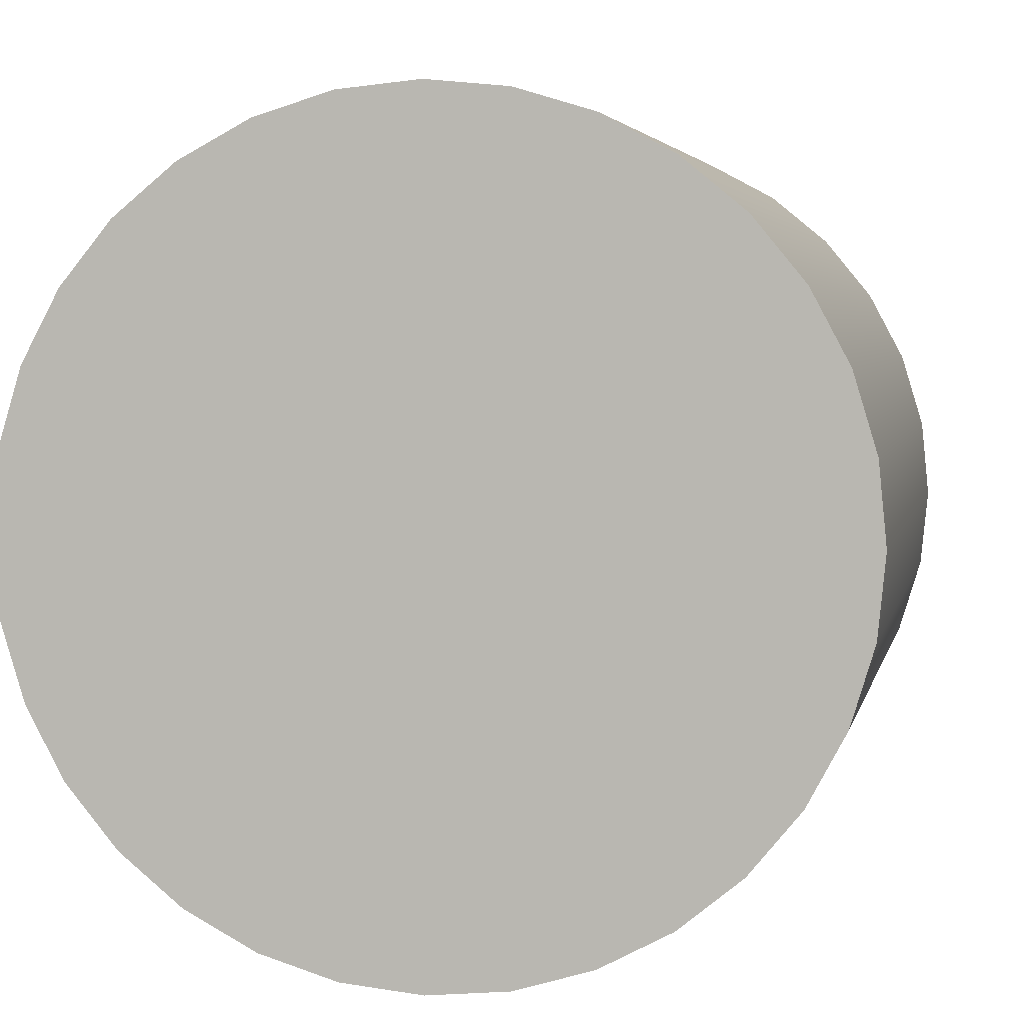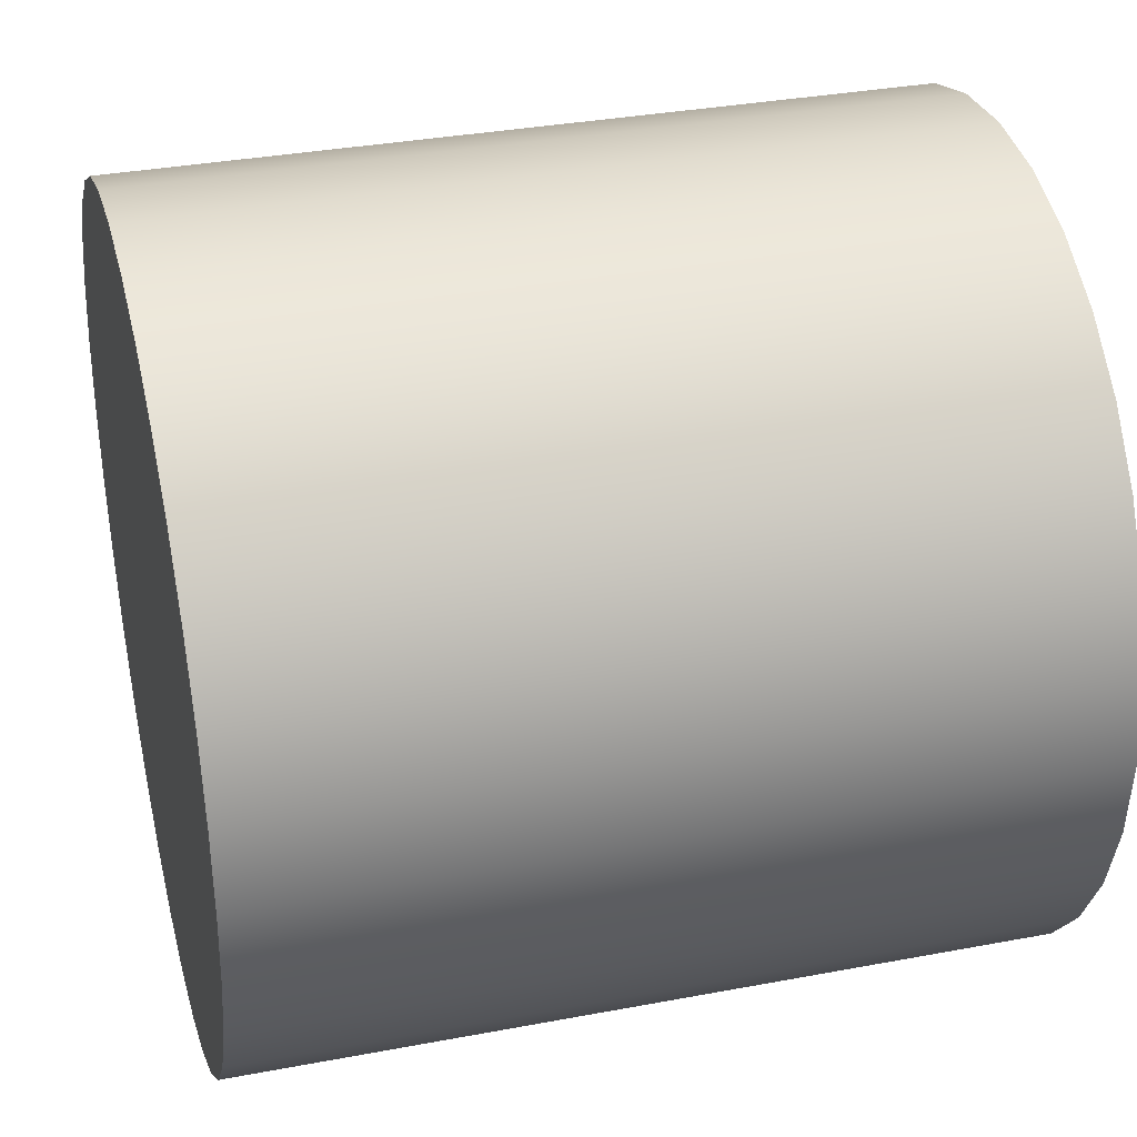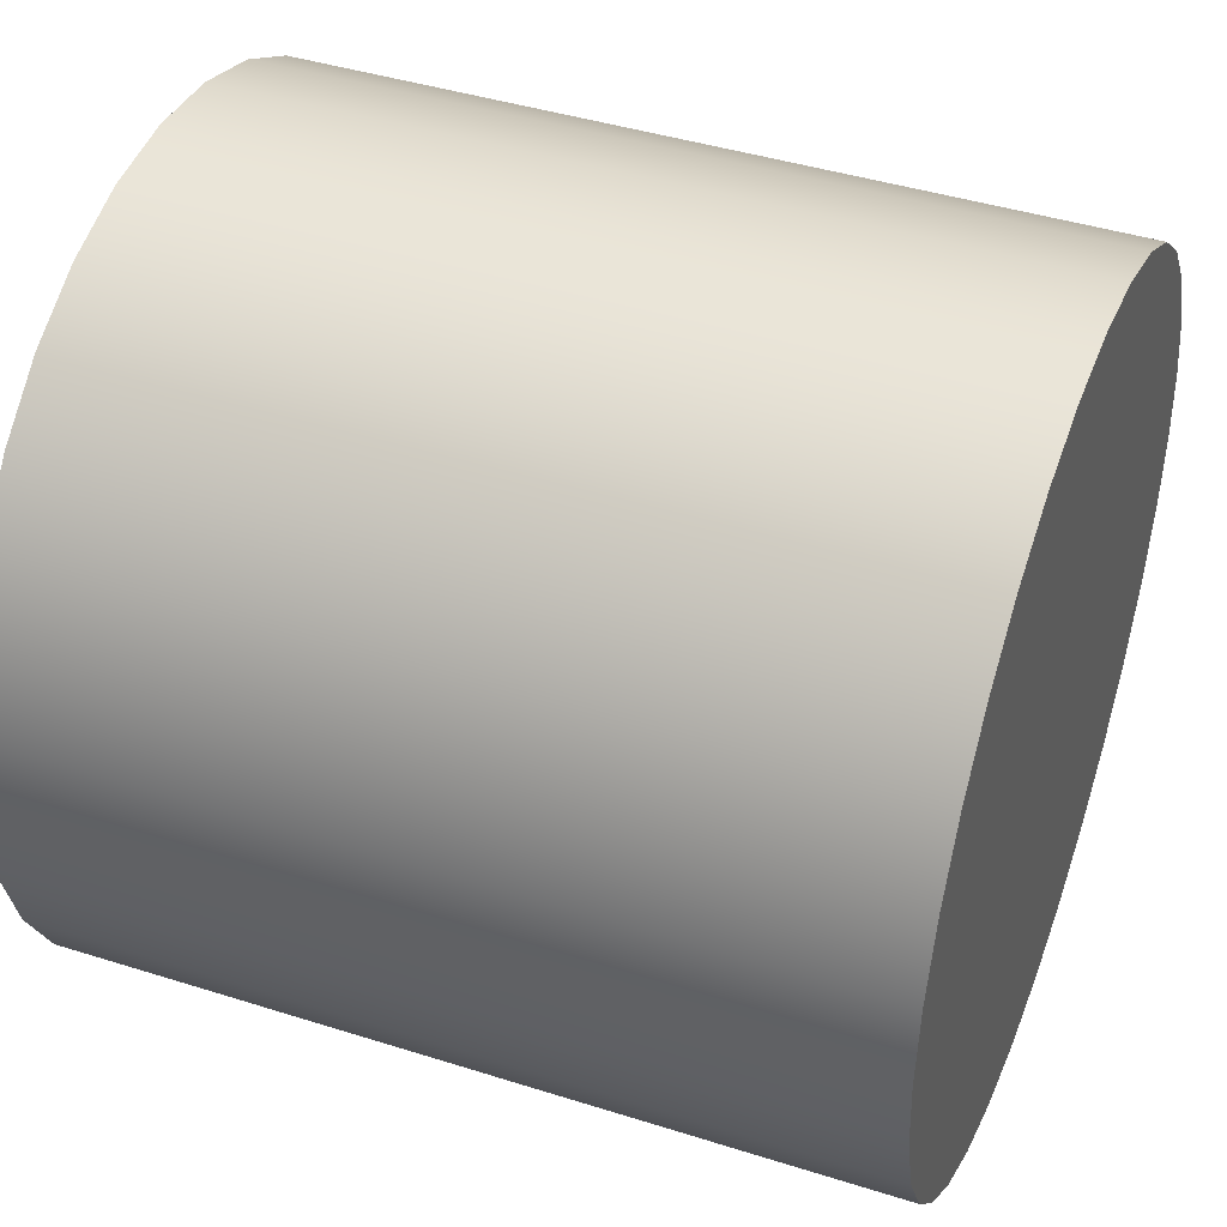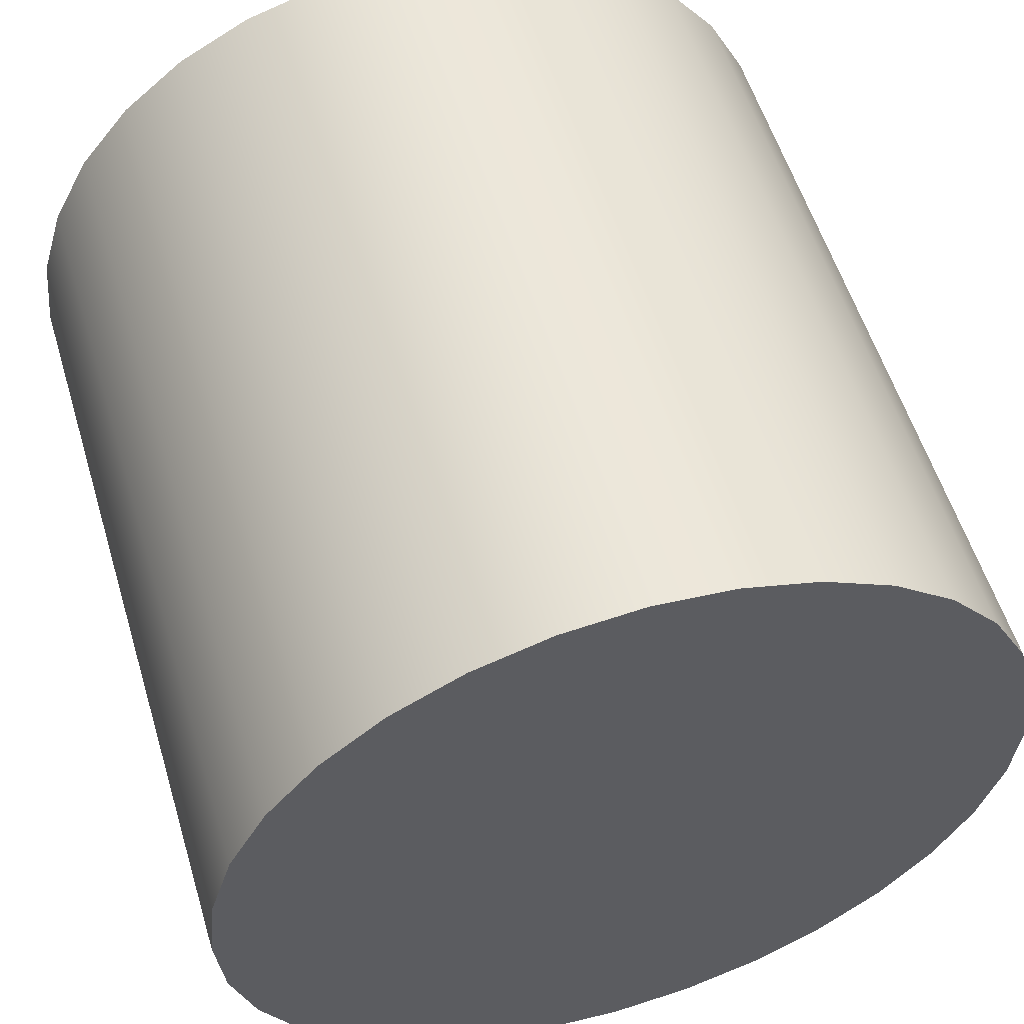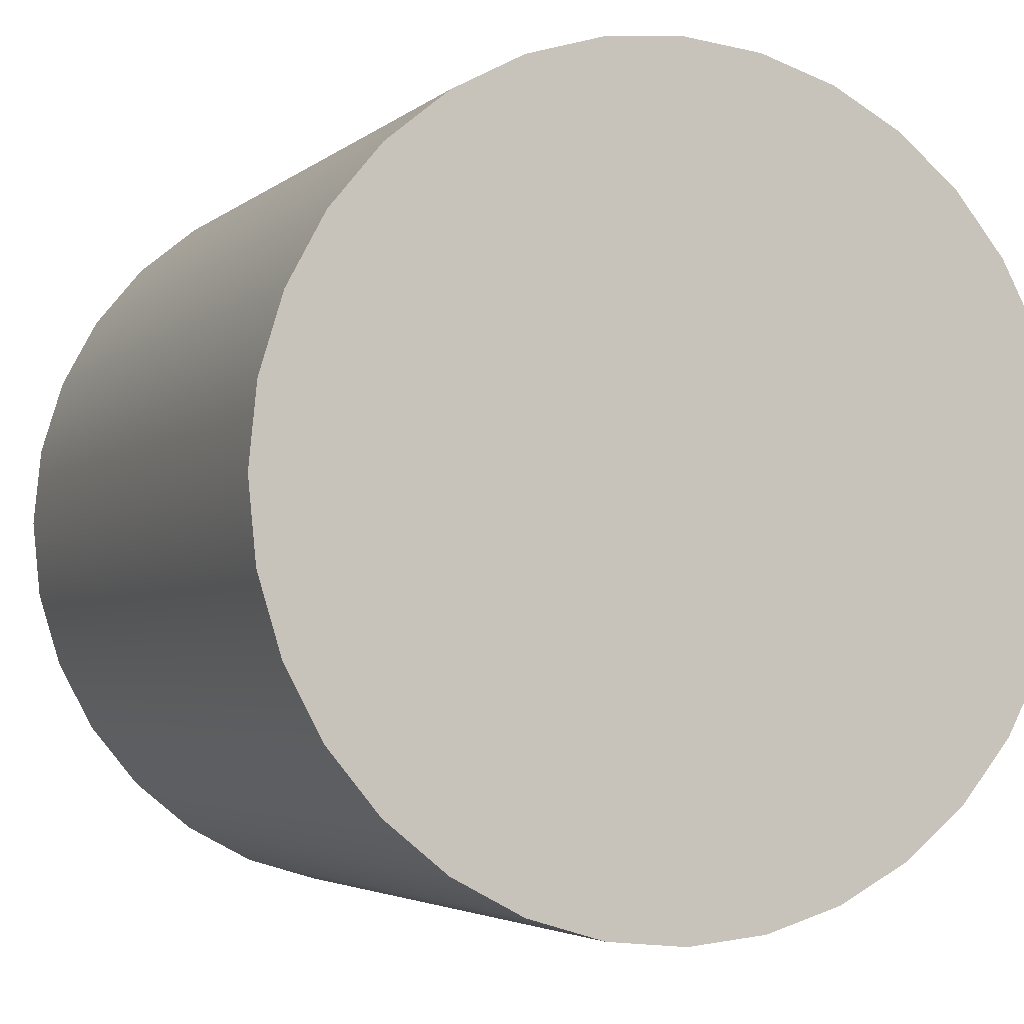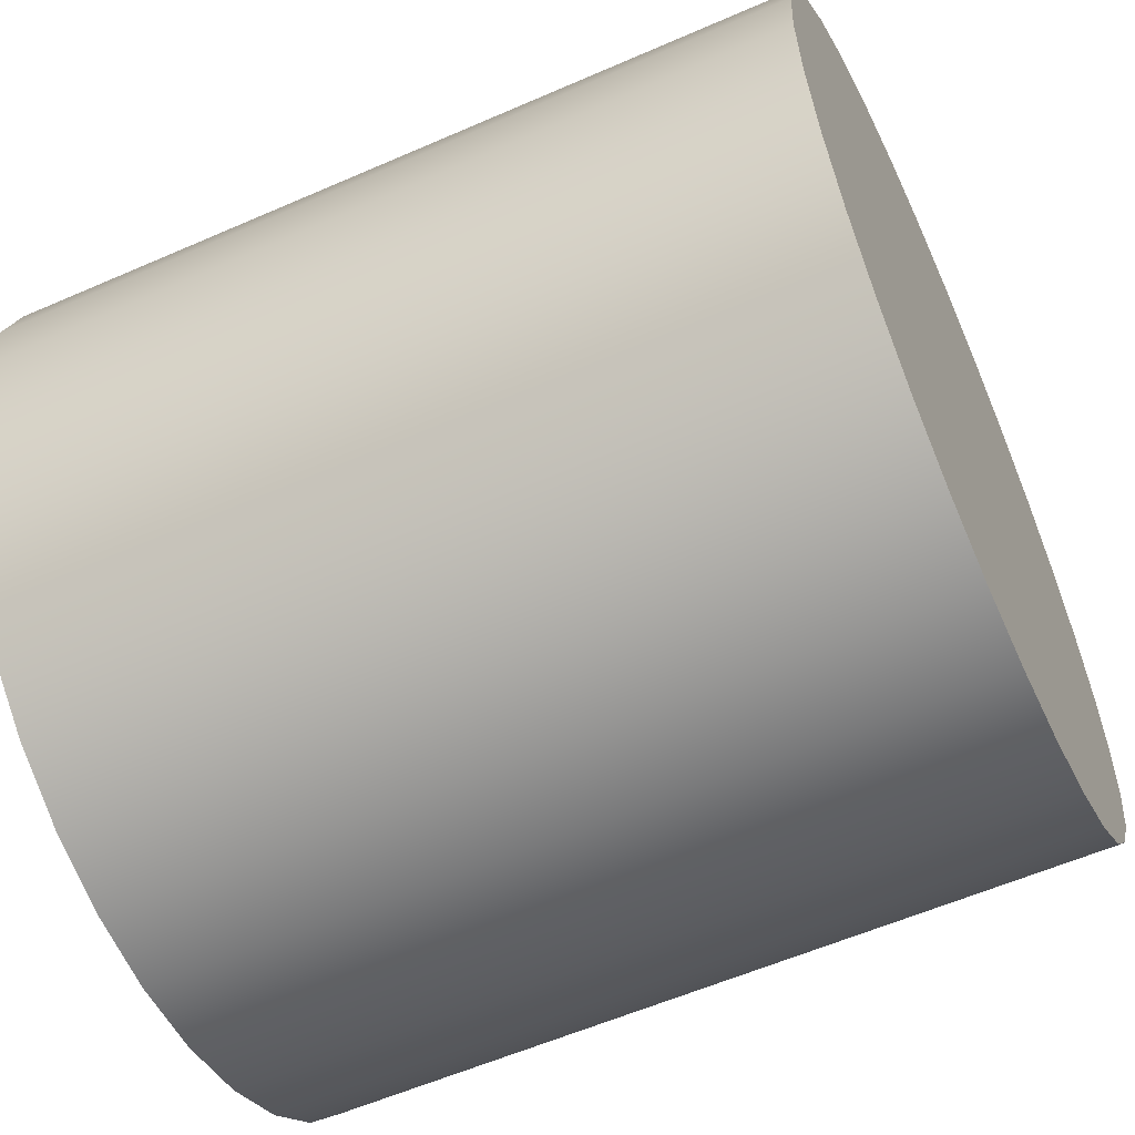
<metadata>
{"format":"obj","ext":"obj","renderer":"f3d","projection":"perspective","resolution":1024,"background":"white","views":[{"elev":4.1,"azim":101.6,"up":"+Y"},{"elev":33.8,"azim":-14.4,"up":"+Y"},{"elev":42.3,"azim":20.8,"up":"+Y"},{"elev":55.5,"azim":-106.7,"up":"+Y"},{"elev":-3.6,"azim":66.7,"up":"+Z"},{"elev":-57.9,"azim":-155.6,"up":"+Z"}]}
</metadata>
<code>
v -17.05 14.97 -11.93
v -16.94 14.97 -11.93
v -16.94 14.96 -11.92
v -17.05 14.96 -11.92
v -16.94 14.95 -11.92
v -17.05 14.95 -11.92
v -16.94 14.94 -11.92
v -17.05 14.94 -11.92
v -16.94 14.93 -11.91
v -17.05 14.93 -11.91
v -16.94 14.92 -11.9
v -17.05 14.92 -11.9
v -16.94 14.92 -11.89
v -17.05 14.92 -11.89
v -16.94 14.91 -11.88
v -17.05 14.91 -11.88
v -16.94 14.91 -11.87
v -17.05 14.91 -11.87
v -16.94 14.91 -11.86
v -17.05 14.91 -11.86
v -16.94 14.92 -11.85
v -17.05 14.92 -11.85
v -16.94 14.92 -11.84
v -17.05 14.92 -11.84
v -16.94 14.93 -11.83
v -17.05 14.93 -11.83
v -16.94 14.94 -11.82
v -17.05 14.94 -11.82
v -16.94 14.95 -11.81
v -17.05 14.95 -11.81
v -16.94 14.96 -11.81
v -17.05 14.96 -11.81
v -16.94 14.97 -11.81
v -17.05 14.97 -11.81
v -16.94 14.98 -11.81
v -17.05 14.98 -11.81
v -16.94 14.99 -11.81
v -17.05 14.99 -11.81
v -16.94 15 -11.82
v -17.05 15 -11.82
v -16.94 15.01 -11.83
v -17.05 15.01 -11.83
v -16.94 15.02 -11.84
v -17.05 15.02 -11.84
v -16.94 15.02 -11.85
v -17.05 15.02 -11.85
v -16.94 15.03 -11.86
v -17.05 15.03 -11.86
v -16.94 15.03 -11.87
v -17.05 15.03 -11.87
v -16.94 15.03 -11.88
v -17.05 15.03 -11.88
v -16.94 15.02 -11.89
v -17.05 15.02 -11.89
v -16.94 15.02 -11.9
v -17.05 15.02 -11.9
v -16.94 15.01 -11.91
v -17.05 15.01 -11.91
v -16.94 15 -11.92
v -17.05 15 -11.92
v -16.94 14.99 -11.92
v -17.05 14.99 -11.92
v -16.94 14.96 -11.92
v -16.94 14.97 -11.93
v -16.94 14.98 -11.92
v -16.94 14.99 -11.92
v -16.94 15 -11.92
v -16.94 15.01 -11.91
v -16.94 15.02 -11.9
v -16.94 15.02 -11.89
v -16.94 15.03 -11.88
v -16.94 15.03 -11.87
v -16.94 15.03 -11.86
v -16.94 15.02 -11.85
v -16.94 15.02 -11.84
v -16.94 15.01 -11.83
v -16.94 15 -11.82
v -16.94 14.99 -11.81
v -16.94 14.98 -11.81
v -16.94 14.97 -11.81
v -16.94 14.96 -11.81
v -16.94 14.95 -11.81
v -16.94 14.94 -11.82
v -16.94 14.93 -11.83
v -16.94 14.92 -11.84
v -16.94 14.92 -11.85
v -16.94 14.91 -11.86
v -16.94 14.91 -11.87
v -16.94 14.91 -11.88
v -16.94 14.92 -11.89
v -16.94 14.92 -11.9
v -16.94 14.93 -11.91
v -16.94 14.94 -11.92
v -16.94 14.95 -11.92
v -17.05 14.98 -11.92
v -16.94 14.98 -11.92
v -17.05 14.97 -11.93
v -17.05 14.96 -11.92
v -17.05 14.95 -11.92
v -17.05 14.94 -11.92
v -17.05 14.93 -11.91
v -17.05 14.92 -11.9
v -17.05 14.92 -11.89
v -17.05 14.91 -11.88
v -17.05 14.91 -11.87
v -17.05 14.91 -11.86
v -17.05 14.92 -11.85
v -17.05 14.92 -11.84
v -17.05 14.93 -11.83
v -17.05 14.94 -11.82
v -17.05 14.95 -11.81
v -17.05 14.96 -11.81
v -17.05 14.97 -11.81
v -17.05 14.98 -11.81
v -17.05 14.99 -11.81
v -17.05 15 -11.82
v -17.05 15.01 -11.83
v -17.05 15.02 -11.84
v -17.05 15.02 -11.85
v -17.05 15.03 -11.86
v -17.05 15.03 -11.87
v -17.05 15.03 -11.88
v -17.05 15.02 -11.89
v -17.05 15.02 -11.9
v -17.05 15.01 -11.91
v -17.05 15 -11.92
v -17.05 14.99 -11.92
v -17.05 14.98 -11.92
f 1 2 3
f 1 3 4
f 4 3 5
f 4 5 6
f 6 5 7
f 6 7 8
f 8 7 9
f 8 9 10
f 10 9 11
f 10 11 12
f 12 11 13
f 12 13 14
f 14 13 15
f 14 15 16
f 16 15 17
f 16 17 18
f 18 17 19
f 18 19 20
f 20 19 21
f 20 21 22
f 22 21 23
f 22 23 24
f 24 23 25
f 24 25 26
f 26 25 27
f 26 27 28
f 28 27 29
f 28 29 30
f 30 29 31
f 30 31 32
f 32 31 33
f 32 33 34
f 34 33 35
f 34 35 36
f 36 35 37
f 36 37 38
f 38 37 39
f 38 39 40
f 40 39 41
f 40 41 42
f 42 41 43
f 42 43 44
f 44 43 45
f 44 45 46
f 46 45 47
f 46 47 48
f 48 47 49
f 48 49 50
f 50 49 51
f 50 51 52
f 52 51 53
f 52 53 54
f 54 53 55
f 54 55 56
f 56 55 57
f 56 57 58
f 58 57 59
f 58 59 60
f 60 59 61
f 60 61 62
f 63 64 65
f 63 65 66
f 63 66 67
f 63 67 68
f 63 68 69
f 63 69 70
f 63 70 71
f 63 71 72
f 63 72 73
f 63 73 74
f 63 74 75
f 63 75 76
f 63 76 77
f 63 77 78
f 63 78 79
f 63 79 80
f 63 80 81
f 63 81 82
f 63 82 83
f 63 83 84
f 63 84 85
f 63 85 86
f 63 86 87
f 63 87 88
f 63 88 89
f 63 89 90
f 63 90 91
f 63 91 92
f 63 92 93
f 63 93 94
f 95 96 2
f 95 2 1
f 62 61 96
f 62 96 95
f 97 98 99
f 97 99 100
f 97 100 101
f 97 101 102
f 97 102 103
f 97 103 104
f 97 104 105
f 97 105 106
f 97 106 107
f 97 107 108
f 97 108 109
f 97 109 110
f 97 110 111
f 97 111 112
f 97 112 113
f 97 113 114
f 97 114 115
f 97 115 116
f 97 116 117
f 97 117 118
f 97 118 119
f 97 119 120
f 97 120 121
f 97 121 122
f 97 122 123
f 97 123 124
f 97 124 125
f 97 125 126
f 97 126 127
f 97 127 128

</code>
